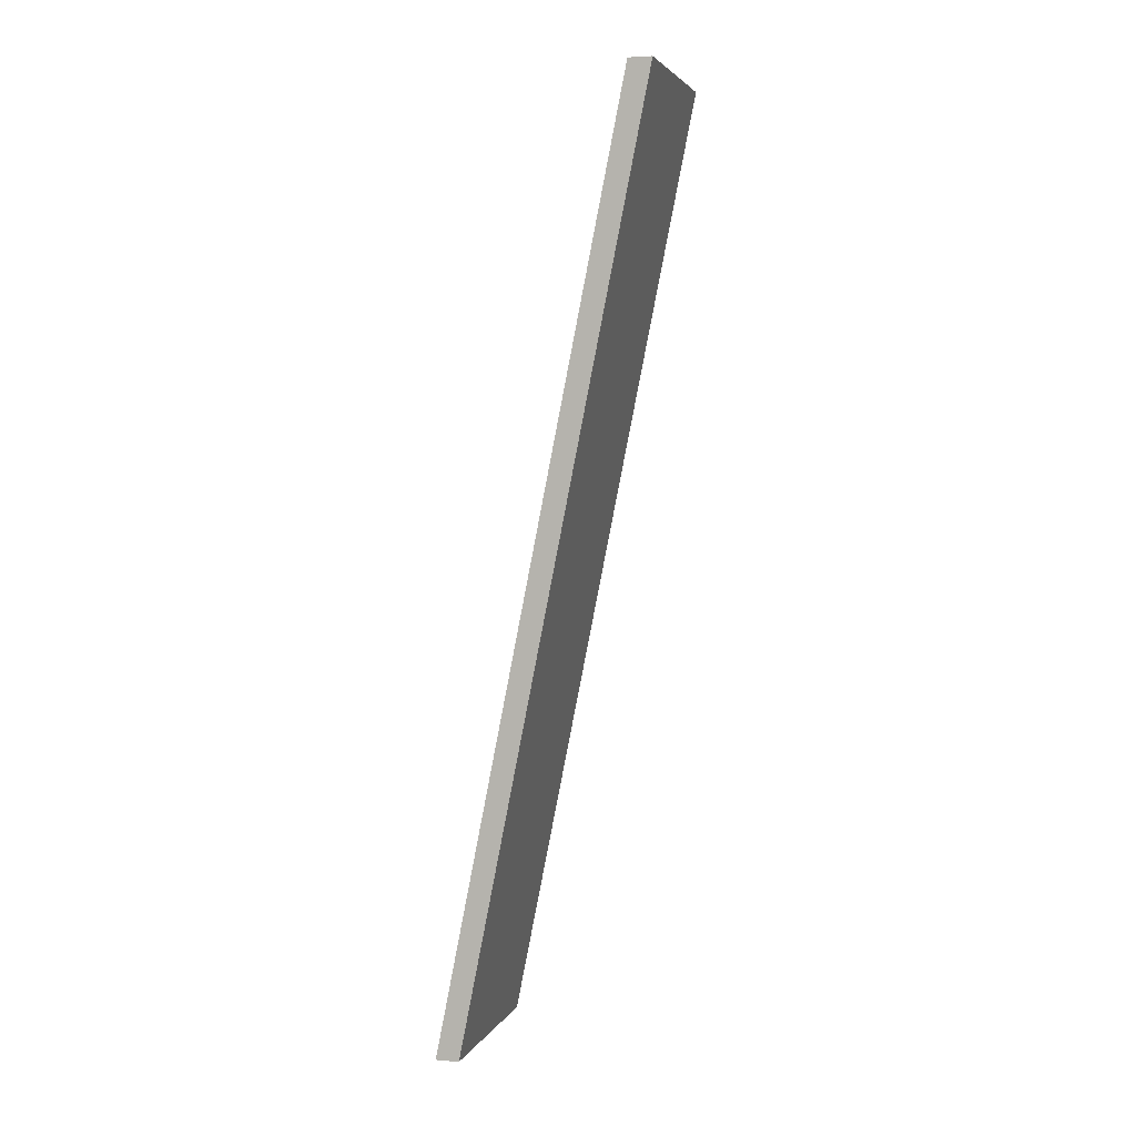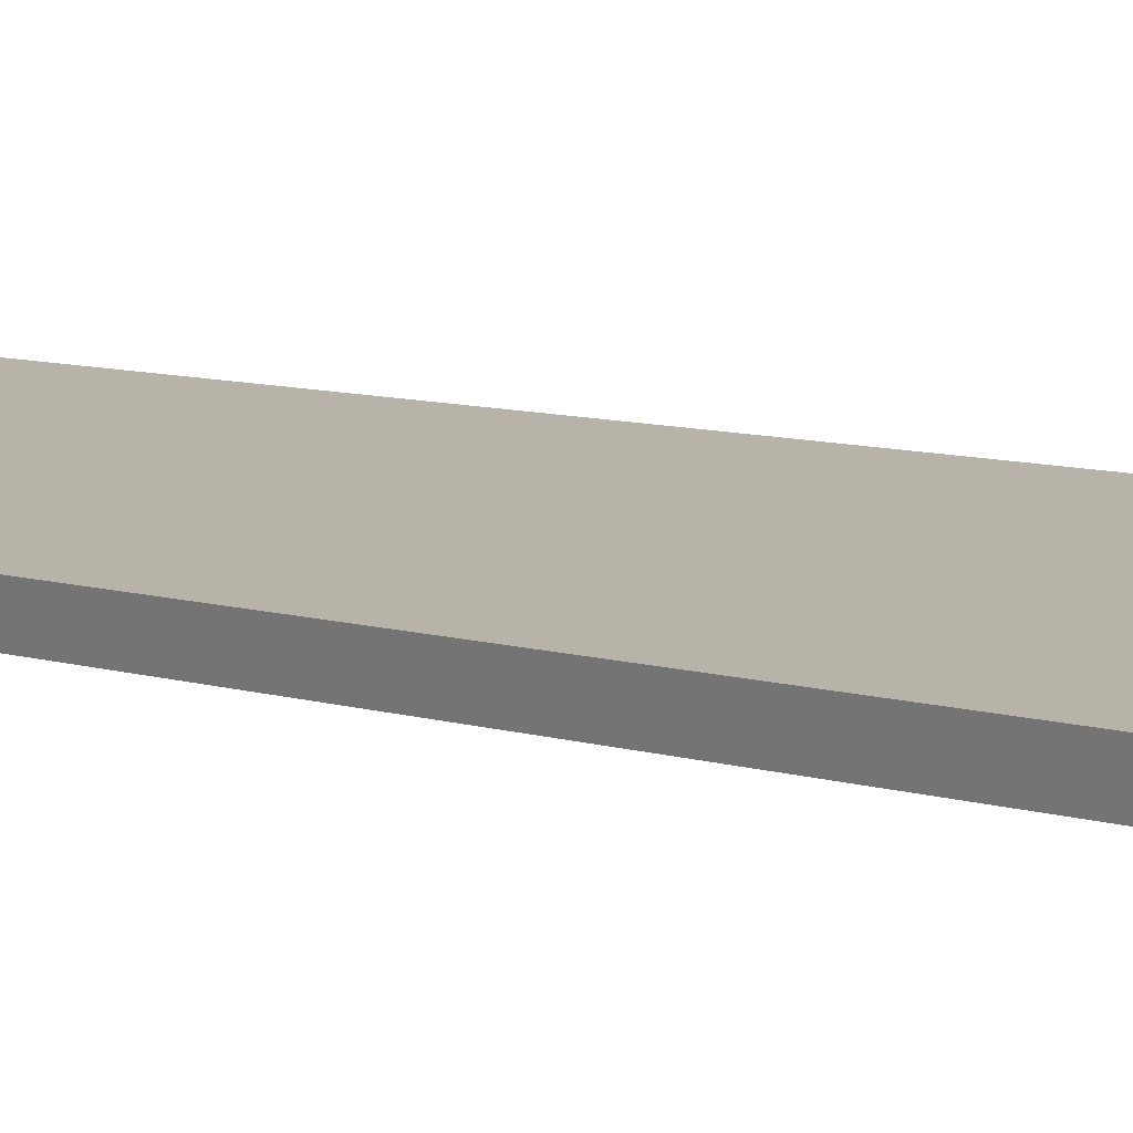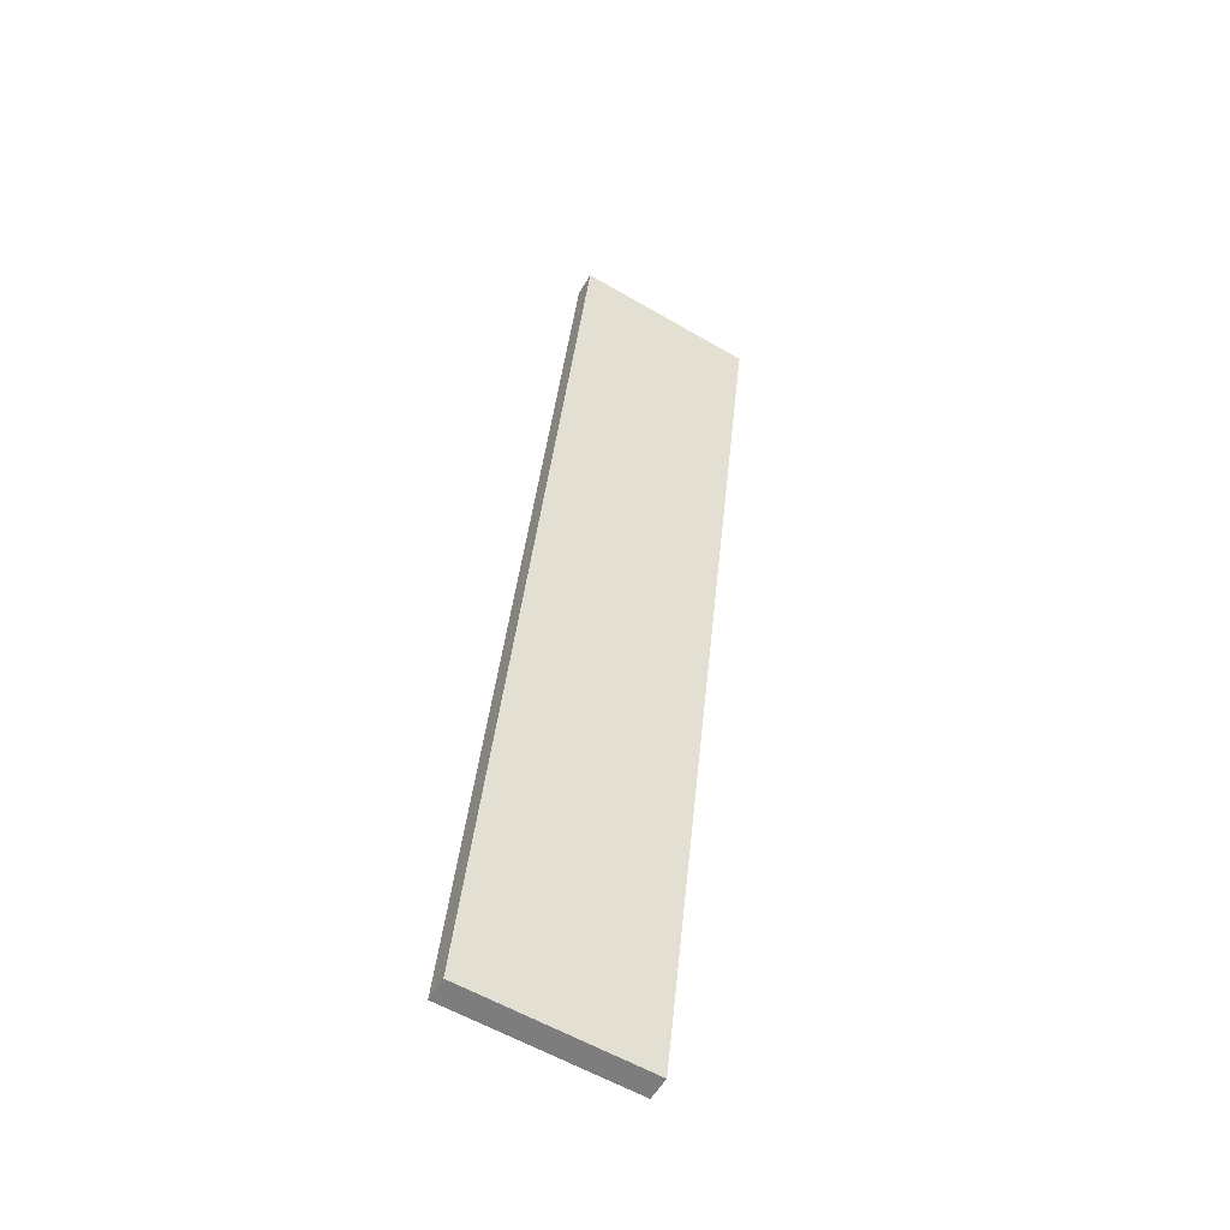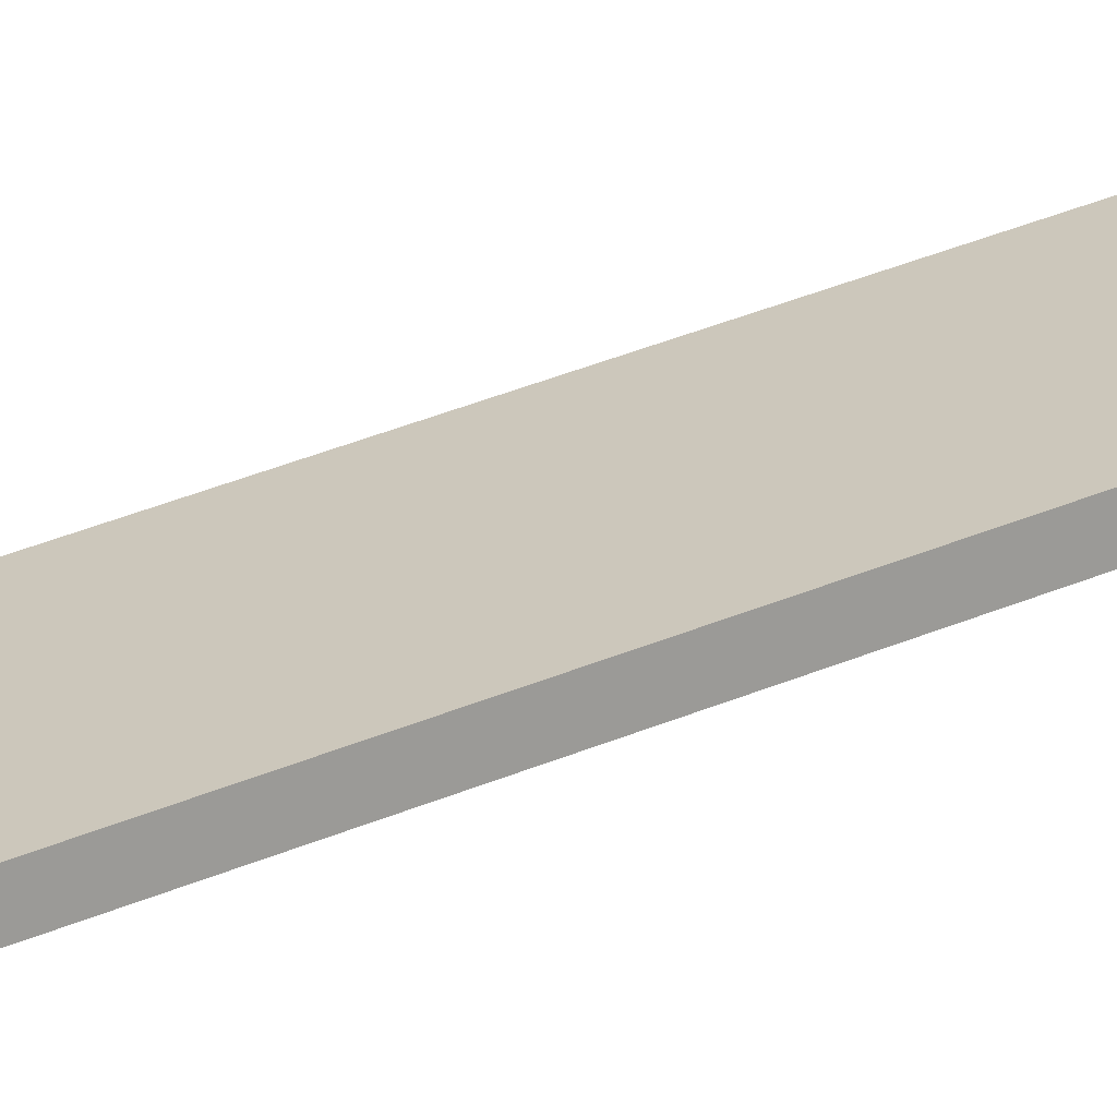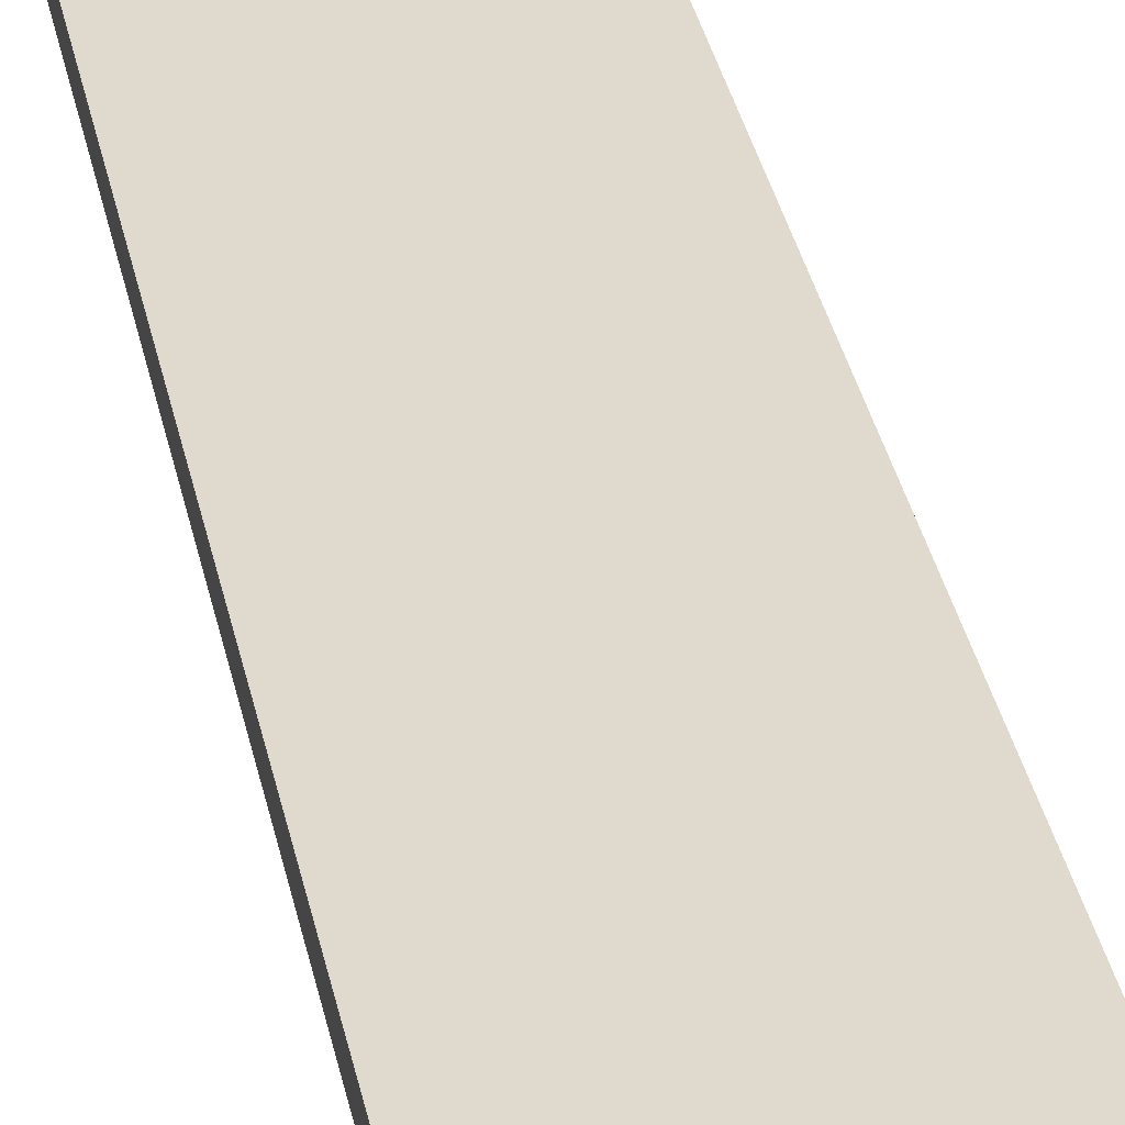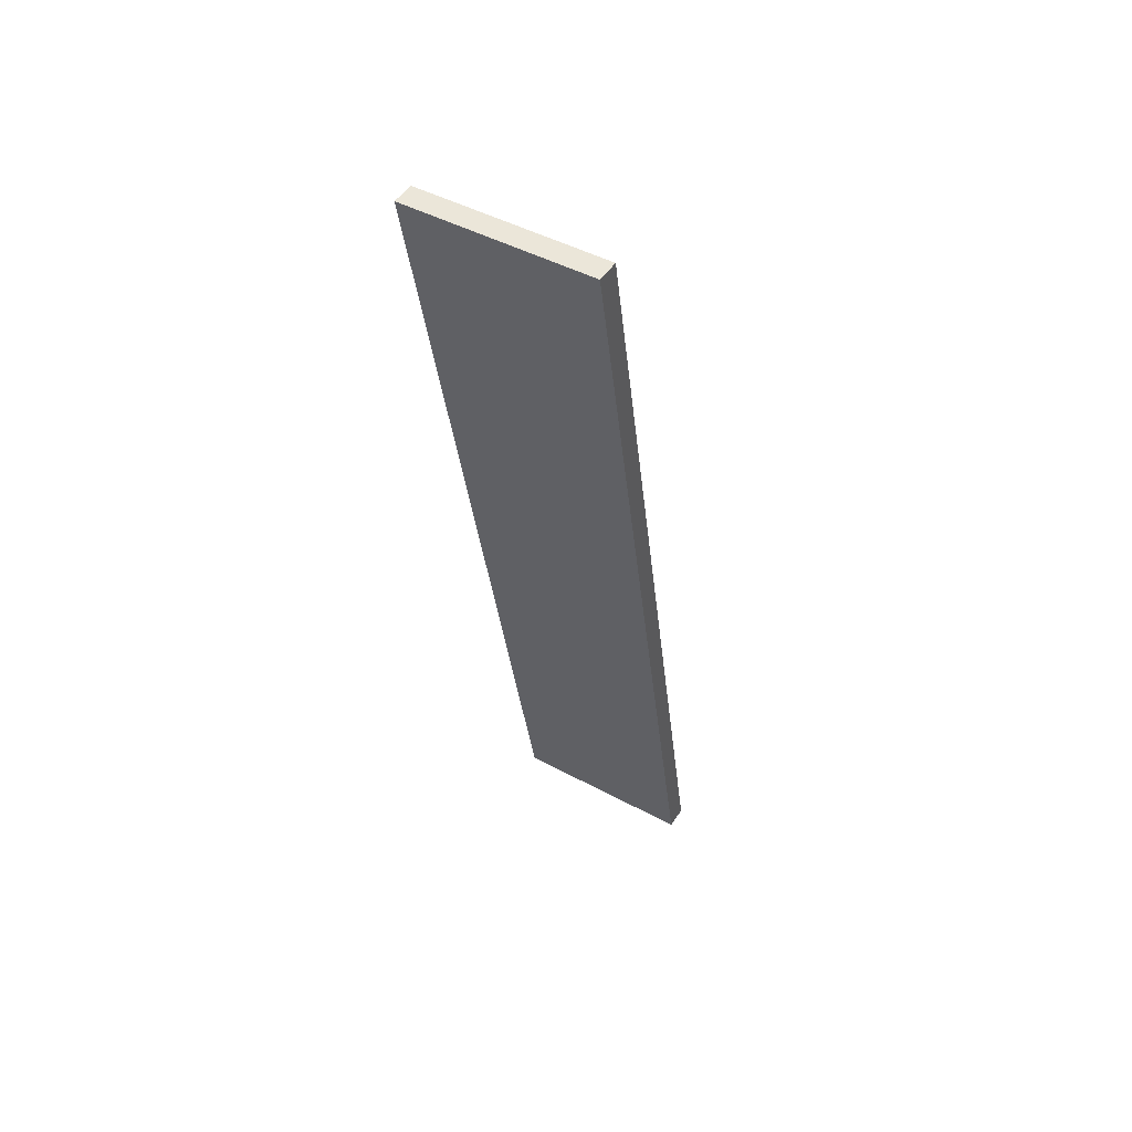
<metadata>
{"format":"obj","ext":"obj","renderer":"f3d","projection":"perspective","resolution":1024,"background":"white","views":[{"elev":3.7,"azim":-74.3,"up":"+Z"},{"elev":21.9,"azim":136.8,"up":"+Y"},{"elev":-59.1,"azim":-30.9,"up":"+Z"},{"elev":20.1,"azim":69.2,"up":"+Y"},{"elev":44.5,"azim":168.9,"up":"+Y"},{"elev":47.4,"azim":31.2,"up":"+Z"}]}
</metadata>
<code>
g pb_Mesh103268
v -0 1.75 0
v -2 1.75 0
v -0 2 0
v -2 2 0
v -2 1.75 0
v -2 3.75 -10
v -2 2 0
v -2 4 -10
v -2 3.75 -10
v 2.813e-05 3.75 -10
v -2 4 -10
v 2.813e-05 4 -10
v 2.813e-05 3.75 -10
v -0 1.75 0
v 2.813e-05 4 -10
v -0 2 0
v -0 2 0
v -2 2 0
v 2.813e-05 4 -10
v -2 4 -10
v 2.813e-05 3.75 -10
v -2 3.75 -10
v -0 1.75 0
v -2 1.75 0
g pb_Mesh103268_0
f 3 2 1
f 3 4 2
f 7 6 5
f 7 8 6
f 11 10 9
f 11 12 10
f 15 14 13
f 15 16 14
f 19 18 17
f 19 20 18
f 23 22 21
f 23 24 22

</code>
